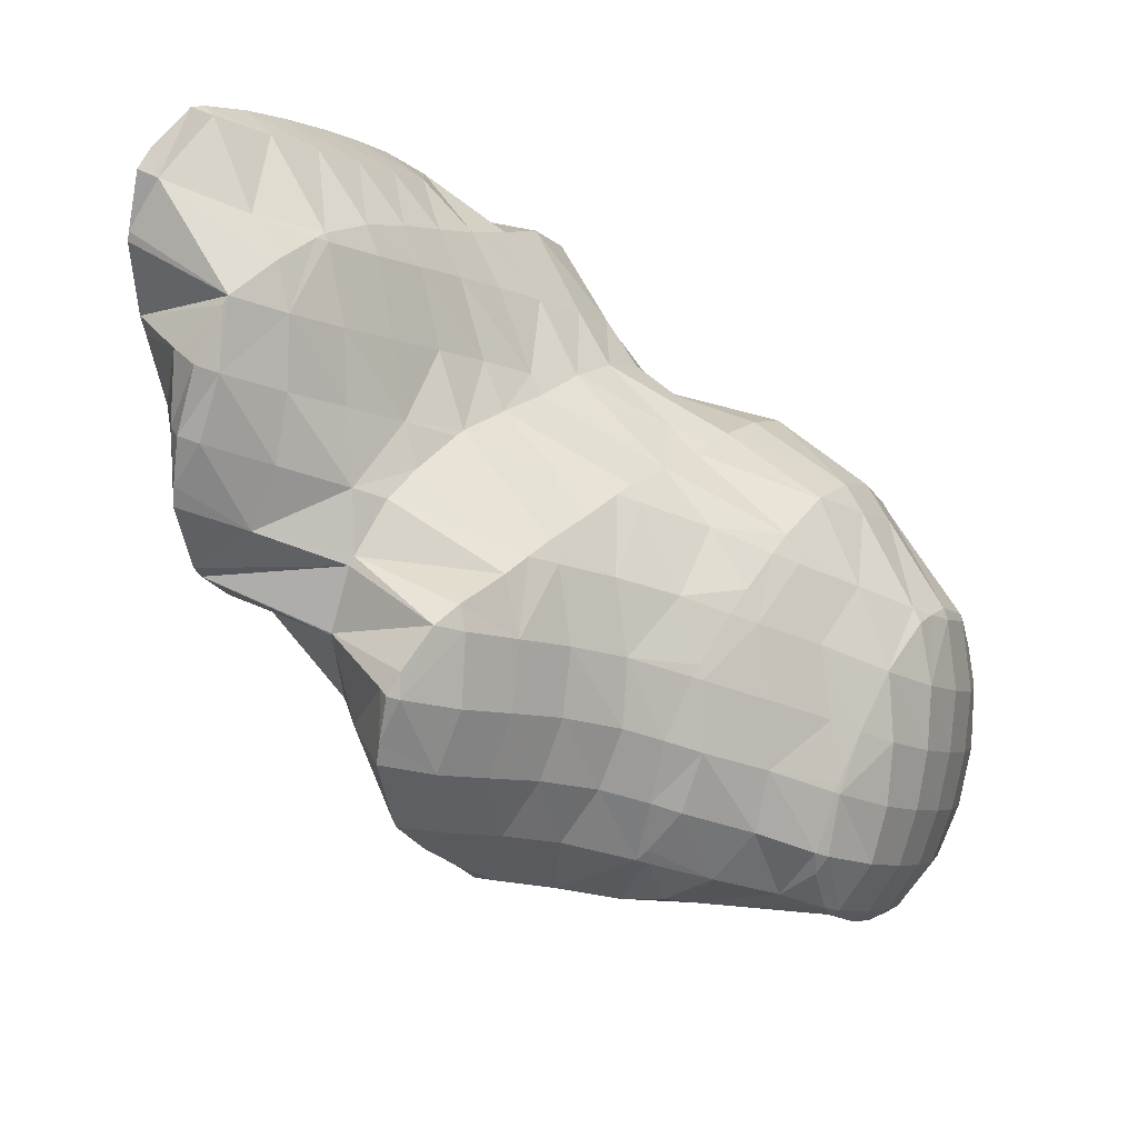
<metadata>
{"format":"obj","ext":"obj","renderer":"f3d","projection":"perspective","resolution":1024,"background":"white","views":[{"elev":56.6,"azim":112.5,"up":"+Y"}]}
</metadata>
<code>
v 273.5 317.9 102.6
v 273.6 318.1 102.7
v 273.4 318 102.7
v 272.1 316.5 102.8
v 273.1 315.9 102
v 270.8 315.1 102.5
v 272.4 314 101.5
v 269.6 313.7 102
v 271.2 312.6 100.9
v 268.5 312.3 101.2
v 269.5 311.6 100.4
v 267.5 310.9 100.1
v 267.7 310.7 99.89
v 267.2 310.6 99.77
v 273.5 320.4 103.2
v 273.4 321.1 103.3
v 273 320.8 103.4
v 271.7 319.3 103.6
v 270.4 317.9 103.4
v 269.2 316.5 103
v 268 315.1 102.4
v 266.9 313.6 101.8
v 265.8 312.2 101
v 265.6 310.2 99.41
v 264.7 310.8 100
v 264.1 309.9 99.12
v 272.7 323.5 103.7
v 271.3 322.1 104
v 270.1 320.7 103.9
v 268.8 319.3 103.5
v 267.6 317.8 103.1
v 266.5 316.4 102.6
v 265.3 315 102
v 264.2 313.6 101.3
v 263.1 312.2 100.4
v 262.6 310.4 99
v 262.1 310.8 99.18
v 262 310.6 98.96
v 272.5 323.7 103.7
v 271.4 325.2 103.8
v 271.1 324.9 103.9
v 269.8 323.5 104.1
v 268.5 322.1 103.9
v 267.3 320.6 103.4
v 266.2 319.2 103
v 265 317.8 102.4
v 263.8 316.4 101.8
v 262.7 315 101.1
v 261.7 313.5 100.1
v 261.7 311.2 99.04
v 261.1 312.7 99.28
v 270.7 325.3 103.7
v 268.9 325.3 103.4
v 268.4 324.9 103.5
v 267.2 323.5 103.3
v 266 322.1 102.9
v 264.8 320.6 102.4
v 263.6 319.2 101.8
v 262.5 317.8 101.1
v 261.4 316.4 100.2
v 261.1 314.2 99.62
v 261.4 316.3 100.1
v 268.4 325 103.2
v 267.1 323.7 102.7
v 265.8 322.4 102.2
v 264.7 320.9 101.7
v 263.5 319.5 101.2
v 262.4 318 100.7
v 261.4 316.4 100.2
v 277.8 315.1 99
v 278.3 316.5 99.43
v 277.2 315.4 99.57
v 275.9 314 99.38
v 276.8 313.5 98.41
v 274.7 312.6 99.04
v 275.6 312.1 97.83
v 273.5 311.2 98.51
v 274.5 310.7 97.25
v 272.3 309.8 97.83
v 273.3 309.3 96.67
v 271.1 308.4 97.13
v 272.1 307.9 96.12
v 270 307 96.42
v 270.8 306.5 95.58
v 268.9 305.6 95.62
v 269.5 305.2 95.06
v 268 304.3 94.62
v 278.4 317 99.57
v 278.1 319.4 100.1
v 276.7 318.2 100.8
v 275.3 316.7 101
v 274 315.3 101.1
v 272.7 313.8 101.2
v 271.5 312.4 100.6
v 270.4 311.1 99.51
v 269.3 309.7 98.49
v 268.2 308.3 97.57
v 267.2 306.9 96.72
v 267.8 304.2 94.58
v 266.1 305.4 95.76
v 265.2 304 94.38
v 265.5 303.8 94.14
v 265 303.8 94.08
v 277.8 320 100.1
v 276.9 321.3 100.2
v 276.5 321 100.7
v 274.9 319.5 101.8
v 266.5 309.6 98.67
v 265.5 308.2 97.5
v 264.5 306.8 96.4
v 263.5 305.3 95.16
v 262.9 304.4 93.92
v 275.5 322.8 100.3
v 274.8 322.3 101.3
v 263.8 309.5 98.5
v 262.9 308.1 96.88
v 262 306.7 95.37
v 261.4 305.7 94
v 273.8 323.6 100.1
v 273.5 323.7 100.1
v 261.4 309.4 96.93
v 260.6 308.1 94.83
v 260.5 307.8 94.33
v 271.3 325 103.2
v 271.5 323.2 99.6
v 270.6 323.7 100.8
v 269.9 322.7 99.18
v 260.9 312.2 98.23
v 260.2 310.9 95.63
v 260.3 308.5 94.45
v 260 310.5 94.86
v 268.6 324.9 102.9
v 269.5 322.5 99.08
v 267.6 323.6 101.7
v 266.5 322.2 100.8
v 268 321.4 98.55
v 265.3 320.8 100.1
v 266.6 320.2 98.03
v 264.2 319.4 99.53
v 265.4 318.9 97.51
v 263 317.9 99.16
v 264.1 317.6 97
v 261.5 316.4 99.82
v 262.7 316.3 96.51
v 261.3 315.1 96.04
v 260.3 313.5 95.54
v 260 311.3 95.01
v 278.6 312.8 94.76
v 278.7 313.2 94.87
v 278.4 312.9 95.21
v 277 311.5 95.48
v 277.8 311.1 94.15
v 275.7 310.1 95.16
v 276.7 309.7 93.54
v 274.5 308.7 94.67
v 275.5 308.2 92.94
v 273.3 307.3 94.12
v 274.4 306.8 92.35
v 272.1 305.9 93.5
v 273.2 305.4 91.78
v 271 304.5 92.8
v 272 304 91.24
v 269.9 303 91.95
v 270.7 302.6 90.74
v 268.9 301.6 90.92
v 269.4 301.3 90.27
v 268.2 300.6 89.97
v 278.2 315.7 95.35
v 278.2 315.8 95.36
v 267.9 304.2 94.47
v 267 302.8 92.69
v 267.6 300.4 89.85
v 266.1 301.4 91.11
v 265.5 300.4 89.58
v 277.3 318.4 98.06
v 276.7 317.2 95.37
v 264.4 302.7 92.02
v 263.9 301.2 89.56
v 263.8 301.3 89.63
v 263.7 301.3 89.56
v 276.8 321.1 99.67
v 275.8 319.8 97.87
v 276.4 317.4 95.34
v 274.9 318.5 95.99
v 274.5 317.9 95.1
v 262.8 304 92.69
v 263.6 301.5 89.58
v 262.5 303 89.75
v 275.2 322.4 99.66
v 274.2 321.1 98.16
v 273.2 319.8 96.88
v 273.2 317.8 94.79
v 272.2 318.5 95.59
v 271.4 317.4 94.34
v 261.8 305.5 90.53
v 261.8 305.5 90.18
v 272.6 322.5 98.77
v 271.5 321.1 97.65
v 270.4 319.8 96.69
v 271 317.3 94.25
v 269.3 318.4 95.76
v 268.2 317 94.82
v 269.3 316.4 93.72
v 267.2 315.7 93.73
v 267.6 315.4 93.2
v 266.6 314.9 92.93
v 262 308 90.72
v 261 308.2 93.08
v 262.2 309.3 91.03
v 261.8 305.6 90.2
v 269.7 322.4 98.91
v 268.6 321 97.89
v 267.5 319.7 97.09
v 266.4 318.3 96.36
v 265.3 316.9 95.59
v 265.8 314.5 92.72
v 264.2 315.5 94.68
v 263.1 314 93.76
v 264.3 313.4 92.24
v 262 312.6 93.28
v 263 312.1 91.76
v 260.5 311 94.2
v 262.3 310.2 91.25
v 280 307.6 89.9
v 280.4 308.1 90.11
v 279.9 307.7 90.19
v 278.6 306.3 90.01
v 279 306.1 89.25
v 277.3 304.9 89.55
v 277.8 304.7 88.61
v 276.1 303.5 88.94
v 276.6 303.3 88
v 274.9 302.1 88.19
v 275.3 302 87.42
v 273.9 300.7 87.13
v 274 300.7 86.9
v 273.7 300.4 86.79
v 281.5 311.3 91.17
v 281.9 313 91.7
v 280.6 311.7 92.25
v 279.2 310.3 92.33
v 280.8 309.4 90.53
v 277.9 309 92.11
v 276.6 307.6 91.68
v 275.4 306.2 91.14
v 274.2 304.8 90.55
v 273.1 303.4 89.92
v 272 301.9 89.18
v 272.3 299.7 86.43
v 270.9 300.5 88.11
v 270.1 299 86.45
v 270.4 298.9 86.03
v 269.9 298.8 85.95
v 282 313.3 91.78
v 281.7 315.8 92.31
v 280.1 314.4 93.85
v 268 300.2 89.41
v 268.1 298.4 85.68
v 267.4 298.8 86.72
v 267.2 298.3 85.56
v 281.3 316.4 92.37
v 280.4 317.6 92.46
v 280.1 317.3 92.81
v 265.4 300 88.86
v 265.4 298.3 85.39
v 264.9 298.7 85.97
v 264.7 298.3 85.33
v 279.7 317.8 92.35
v 278.1 318.1 92.04
v 263.2 300 86.94
v 262.7 298.9 85.25
v 277 317.8 91.74
v 274.4 317.3 92.57
v 275.1 317 91.15
v 274.1 316.7 90.87
v 262.4 302.7 89.24
v 261.7 301.3 86.94
v 261.3 300.3 85.37
v 271.2 317.2 93.85
v 273.1 316.4 90.58
v 270.5 315.9 91.48
v 271.2 315.6 90.04
v 270 315.1 89.7
v 261.2 304.2 88.09
v 260.4 302.7 86.09
v 260.3 302.5 85.7
v 269.4 314.8 89.52
v 266.3 314.3 91.82
v 267.7 313.8 89.02
v 265.5 313 89.7
v 266.1 312.8 88.54
v 265.2 312.4 88.32
v 261.8 308.5 89.59
v 260.9 307.1 88
v 260.1 305.6 86.39
v 260.2 303 85.79
v 260.1 305.5 86.28
v 264.3 311.9 88.1
v 262.8 310.8 87.67
v 261.4 309.5 87.24
v 260.6 307.7 86.78
v 260.1 305.7 86.3
v 280 307.7 89.59
v 279 306.4 88.04
v 278 305.2 86.23
v 276.8 303.9 85.12
v 275.4 302.4 85.48
v 274 300.8 86.38
v 281 311.9 90.53
v 279.9 310.6 89.33
v 278.8 309.3 87.91
v 277.9 308 85.78
v 277.7 305.8 84.84
v 277.8 307.9 85.41
v 276.7 304.2 84.16
v 275.2 303.1 83.51
v 273.7 302 83
v 272 301 82.63
v 271.9 300.9 82.62
v 270.3 299.1 85.33
v 280.7 314.6 90.92
v 279.6 313.3 89.8
v 278.5 312 88.7
v 277.4 310.7 87.24
v 277.6 308.4 85.52
v 276.8 309.9 85.76
v 269.8 300.4 82.35
v 267.8 299 84.49
v 269.1 300.3 82.28
v 280.3 317.3 92.12
v 279.2 316 90.75
v 278.1 314.7 89.7
v 277 313.4 88.59
v 275.9 312.1 87.08
v 275.5 311.5 85.9
v 266.9 300.6 82.16
v 266.8 300.5 82.32
v 265.1 298.7 84.82
v 277.6 317.4 91.31
v 276.5 316.1 90.16
v 275.4 314.8 88.99
v 274.3 313.5 87.6
v 273.6 312.3 85.77
v 266.6 300.8 82.16
v 265.2 301.5 82.2
v 263.8 300.2 83.97
v 273.6 316.1 90.11
v 272.6 314.7 88.68
v 273.1 312.4 85.71
v 271.7 313.4 86.94
v 271.2 312.6 85.44
v 263.7 302.8 82.34
v 262.4 301.5 84.12
v 269.7 314.6 89.03
v 270.1 312.6 85.29
v 268.9 313.3 87.01
v 268.5 312.5 85.04
v 262.7 304.2 82.55
v 262.4 304.5 82.79
v 262.5 304.6 82.61
v 260.6 302.8 85.32
v 267.6 312.4 84.89
v 265.4 311.8 84.75
v 265.5 311.8 84.5
v 265.4 311.7 84.48
v 261.9 307.1 83.09
v 260.2 305.6 86.11
v 263.9 310.7 84.08
v 262.7 309.3 83.64
v 261.9 307.5 83.17
v 277 306.8 83.54
v 276 305.5 81.59
v 275.5 304.6 80.2
v 275.3 304 79.99
v 274.4 302.3 79.46
v 273.4 300.6 79.09
v 271.5 299.5 79.84
v 272.2 299.2 78.77
v 271.1 298.4 78.56
v 276.6 309.5 84.84
v 275.7 308.2 82.71
v 275.4 306.4 80.69
v 275.1 307.2 80.85
v 268.8 299.2 80.27
v 270.5 298.1 78.47
v 268.5 298 78.28
v 275.1 310.9 84.77
v 274.2 309.6 82.89
v 273.5 308.3 80.91
v 266.9 300.5 81.95
v 267.1 298.7 78.27
v 266.7 299 78.51
v 266.7 298.9 78.28
v 273.5 312.2 85.47
v 272.6 310.9 83.56
v 273.1 308.4 80.89
v 271.7 309.5 81.72
v 271.4 308.9 80.8
v 266 299.7 78.36
v 265.3 300.5 78.45
v 270.9 312.1 84.63
v 270 310.8 82.78
v 269.3 309.4 80.67
v 264.4 302.6 78.77
v 268.2 312 84.23
v 269.3 309.4 80.67
v 267.4 310.6 82.42
v 266.6 309.2 80.71
v 266.9 309 80.33
v 266.2 308.5 80.16
v 264 304 79.02
v 264.2 305.8 79.4
v 264.5 310.4 83.27
v 265.4 307.9 79.94
v 263.5 308.9 82.59
v 262.2 307.3 82.79
v 264.3 306.3 79.51
v 275.2 304.2 79.78
v 274.1 302.7 79.02
v 273 301.1 78.59
v 271.9 299.5 78.42
v 274.9 306.9 80.47
v 273.9 305.5 79.26
v 272.8 304 78.53
v 271.7 302.5 78.06
v 270.6 300.9 77.78
v 269.5 299.3 77.78
v 273.4 308.2 80.75
v 272.5 306.8 79.36
v 271.4 305.3 78.55
v 270.3 303.8 78.03
v 269.2 302.2 77.71
v 268.1 300.6 77.64
v 266.8 299 78.2
v 270.9 308.1 79.81
v 269.9 306.6 78.83
v 268.8 305.1 78.25
v 267.7 303.6 77.9
v 266.6 302 77.85
v 269.3 309.4 80.64
v 268.4 307.9 79.37
v 267.3 306.4 78.7
v 266.2 304.9 78.35
v 265 303.3 78.43
v 265.6 307.7 79.69
v 264.5 306.2 79.35
g foo
f 1 2 3
f 1 3 4
f 1 4 5
f 5 4 6
f 5 6 7
f 7 6 8
f 7 8 9
f 9 8 10
f 9 10 11
f 11 10 12
f 11 12 13
f 14 13 12
f 15 16 17
f 15 17 2
f 2 17 3
f 3 17 18
f 19 4 18
f 4 3 18
f 20 6 19
f 6 4 19
f 21 8 20
f 8 6 20
f 22 10 21
f 10 8 21
f 23 12 22
f 12 10 22
f 14 12 24
f 24 12 25
f 25 12 23
f 26 24 25
f 27 28 17
f 27 17 16
f 29 18 28
f 18 17 28
f 30 19 29
f 19 18 29
f 31 20 30
f 20 19 30
f 32 21 31
f 21 20 31
f 33 22 32
f 22 21 32
f 34 23 33
f 23 22 33
f 35 25 34
f 25 23 34
f 26 25 36
f 36 25 37
f 37 25 35
f 38 36 37
f 39 40 41
f 39 41 27
f 27 41 28
f 28 41 42
f 43 29 42
f 29 28 42
f 44 30 43
f 30 29 43
f 45 31 44
f 31 30 44
f 46 32 45
f 32 31 45
f 47 33 46
f 33 32 46
f 48 34 47
f 34 33 47
f 49 35 48
f 35 34 48
f 50 37 51
f 51 37 49
f 49 37 35
f 50 38 37
f 40 52 41
f 53 54 52
f 52 54 41
f 41 54 42
f 55 43 54
f 43 42 54
f 56 44 55
f 44 43 55
f 57 45 56
f 45 44 56
f 58 46 57
f 46 45 57
f 59 47 58
f 47 46 58
f 60 48 59
f 48 47 59
f 61 49 62
f 62 49 60
f 60 49 48
f 61 51 49
f 53 63 54
f 64 55 54
f 64 54 63
f 65 56 55
f 65 55 64
f 66 57 56
f 66 56 65
f 67 58 57
f 67 57 66
f 68 59 58
f 68 58 67
f 69 60 59
f 69 59 68
f 69 62 60
f 70 71 72
f 70 72 73
f 70 73 74
f 74 73 75
f 74 75 76
f 76 75 77
f 76 77 78
f 78 77 79
f 78 79 80
f 80 79 81
f 80 81 82
f 82 81 83
f 82 83 84
f 84 83 85
f 84 85 86
f 87 86 85
f 88 89 90
f 88 90 71
f 71 90 72
f 72 90 91
f 92 73 91
f 73 72 91
f 93 75 92
f 75 73 92
f 94 77 93
f 77 75 93
f 95 79 94
f 79 77 94
f 96 81 95
f 81 79 95
f 97 83 96
f 83 81 96
f 98 85 97
f 85 83 97
f 87 85 99
f 99 85 100
f 100 85 98
f 99 100 101
f 99 101 102
f 103 102 101
f 104 105 106
f 104 106 89
f 89 106 90
f 90 106 107
f 2 1 107
f 1 91 107
f 91 90 107
f 92 1 5
f 92 91 1
f 93 5 7
f 93 92 5
f 94 7 9
f 94 93 7
f 95 9 11
f 95 94 9
f 96 11 13
f 96 95 11
f 13 14 96
f 14 108 96
f 108 97 96
f 109 98 108
f 98 97 108
f 110 100 109
f 100 98 109
f 111 101 110
f 101 100 110
f 103 101 111
f 103 111 112
f 113 114 106
f 113 106 105
f 16 15 114
f 15 107 114
f 107 106 114
f 107 15 2
f 108 14 24
f 24 26 108
f 26 115 108
f 115 109 108
f 116 110 115
f 110 109 115
f 117 111 116
f 111 110 116
f 112 111 117
f 112 117 118
f 113 119 114
f 114 119 16
f 119 120 16
f 120 27 16
f 115 26 36
f 36 38 115
f 38 121 115
f 121 116 115
f 122 117 121
f 117 116 121
f 118 117 122
f 118 122 123
f 124 40 39
f 120 39 27
f 39 120 124
f 124 120 125
f 125 126 124
f 127 126 125
f 128 50 51
f 38 50 121
f 50 128 121
f 128 129 121
f 130 122 131
f 131 122 129
f 129 122 121
f 130 123 122
f 124 52 40
f 52 124 53
f 53 124 132
f 132 124 126
f 127 133 126
f 133 134 126
f 134 132 126
f 133 135 134
f 133 136 135
f 136 137 135
f 136 138 137
f 138 139 137
f 138 140 139
f 140 141 139
f 140 142 141
f 142 143 141
f 142 144 143
f 62 143 61
f 143 144 61
f 144 145 61
f 51 61 128
f 128 61 146
f 146 61 145
f 147 129 128
f 147 128 146
f 147 131 129
f 132 63 53
f 134 64 63
f 134 63 132
f 135 65 64
f 135 64 134
f 137 66 65
f 137 65 135
f 139 67 66
f 139 66 137
f 141 68 67
f 141 67 139
f 143 69 68
f 143 68 141
f 143 62 69
f 148 149 150
f 148 150 151
f 148 151 152
f 152 151 153
f 152 153 154
f 154 153 155
f 154 155 156
f 156 155 157
f 156 157 158
f 158 157 159
f 158 159 160
f 160 159 161
f 160 161 162
f 162 161 163
f 162 163 164
f 164 163 165
f 164 165 166
f 167 166 165
f 168 169 71
f 168 71 70
f 150 149 74
f 149 168 74
f 168 70 74
f 151 74 76
f 151 150 74
f 153 76 78
f 153 151 76
f 155 78 80
f 155 153 78
f 157 80 82
f 157 155 80
f 159 82 84
f 159 157 82
f 161 84 86
f 161 159 84
f 86 87 161
f 87 170 161
f 170 163 161
f 171 165 170
f 165 163 170
f 167 165 172
f 172 165 173
f 173 165 171
f 174 172 173
f 175 89 88
f 175 88 176
f 88 71 176
f 71 169 176
f 170 87 99
f 171 99 102
f 171 170 99
f 102 103 171
f 103 177 171
f 177 173 171
f 174 173 178
f 178 173 179
f 179 173 177
f 180 178 179
f 181 105 104
f 89 175 104
f 104 175 181
f 181 175 182
f 176 183 175
f 183 184 175
f 184 182 175
f 185 184 183
f 186 103 112
f 186 177 103
f 187 179 188
f 188 179 186
f 186 179 177
f 187 180 179
f 189 113 105
f 189 105 181
f 190 189 182
f 189 181 182
f 191 190 184
f 190 182 184
f 185 192 184
f 192 193 184
f 193 191 184
f 194 193 192
f 195 112 118
f 195 186 112
f 188 186 195
f 188 195 196
f 189 119 113
f 119 189 120
f 120 189 197
f 197 189 190
f 198 197 191
f 197 190 191
f 199 198 193
f 198 191 193
f 194 200 193
f 200 201 193
f 201 199 193
f 200 202 201
f 200 203 202
f 203 204 202
f 203 205 204
f 206 204 205
f 207 208 209
f 123 195 118
f 195 123 210
f 210 123 208
f 208 207 210
f 210 196 195
f 197 125 120
f 125 197 127
f 127 197 211
f 211 197 198
f 212 211 199
f 211 198 199
f 213 212 201
f 212 199 201
f 214 213 202
f 213 201 202
f 215 214 204
f 214 202 204
f 206 216 204
f 216 217 204
f 217 215 204
f 216 218 217
f 216 219 218
f 219 220 218
f 219 221 220
f 221 222 220
f 221 223 222
f 130 131 222
f 130 222 223
f 130 223 208
f 208 223 209
f 208 123 130
f 211 133 127
f 212 136 133
f 212 133 211
f 213 138 136
f 213 136 212
f 214 140 138
f 214 138 213
f 215 142 140
f 215 140 214
f 217 144 142
f 217 142 215
f 218 145 144
f 218 144 217
f 220 146 145
f 220 145 218
f 222 147 146
f 222 146 220
f 222 131 147
f 224 225 226
f 224 226 227
f 224 227 228
f 228 227 229
f 228 229 230
f 230 229 231
f 230 231 232
f 232 231 233
f 232 233 234
f 234 233 235
f 234 235 236
f 237 236 235
f 238 239 240
f 238 240 241
f 238 241 242
f 242 241 225
f 225 241 226
f 226 241 243
f 244 227 243
f 227 226 243
f 245 229 244
f 229 227 244
f 246 231 245
f 231 229 245
f 247 233 246
f 233 231 246
f 248 235 247
f 235 233 247
f 237 235 249
f 249 235 250
f 250 235 248
f 249 250 251
f 249 251 252
f 253 252 251
f 254 255 256
f 256 149 148
f 256 148 240
f 256 240 254
f 254 240 239
f 241 148 152
f 241 240 148
f 243 152 154
f 243 241 152
f 244 154 156
f 244 243 154
f 245 156 158
f 245 244 156
f 246 158 160
f 246 245 158
f 247 160 162
f 247 246 160
f 248 162 164
f 248 247 162
f 250 164 166
f 250 248 164
f 166 167 250
f 167 257 250
f 257 251 250
f 253 251 258
f 258 251 259
f 259 251 257
f 260 258 259
f 261 262 263
f 263 169 168
f 263 168 256
f 263 256 261
f 261 256 255
f 256 168 149
f 257 167 172
f 172 174 257
f 174 264 257
f 264 259 257
f 260 259 265
f 265 259 266
f 266 259 264
f 267 265 266
f 262 268 263
f 263 268 169
f 268 269 169
f 269 176 169
f 264 174 178
f 178 180 264
f 180 270 264
f 270 266 264
f 267 266 270
f 267 270 271
f 269 272 183
f 269 183 176
f 273 185 274
f 185 183 274
f 183 272 274
f 275 273 274
f 276 187 188
f 180 187 270
f 187 276 270
f 276 277 270
f 271 270 277
f 271 277 278
f 273 192 185
f 194 192 273
f 194 273 275
f 194 275 279
f 279 275 280
f 280 281 279
f 280 282 281
f 283 281 282
f 284 188 196
f 284 276 188
f 285 277 284
f 277 276 284
f 278 277 285
f 278 285 286
f 279 200 194
f 281 203 200
f 281 200 279
f 283 287 281
f 281 287 203
f 203 287 205
f 288 206 289
f 206 205 289
f 205 287 289
f 289 290 288
f 289 291 290
f 292 290 291
f 293 207 209
f 293 210 207
f 293 294 210
f 196 210 284
f 210 294 284
f 294 295 284
f 296 285 297
f 297 285 295
f 295 285 284
f 296 286 285
f 288 216 206
f 290 219 216
f 290 216 288
f 292 298 290
f 290 298 219
f 219 298 221
f 221 298 223
f 298 299 223
f 209 223 293
f 293 223 300
f 300 223 299
f 301 294 293
f 301 293 300
f 302 295 294
f 302 294 301
f 302 297 295
f 303 225 224
f 303 224 228
f 303 228 304
f 304 228 230
f 304 230 305
f 305 230 232
f 305 232 306
f 306 232 234
f 306 234 307
f 307 234 236
f 307 236 308
f 308 236 237
f 309 239 238
f 309 238 242
f 309 242 310
f 225 303 242
f 242 303 310
f 310 303 311
f 312 311 304
f 311 303 304
f 313 314 305
f 314 312 305
f 312 304 305
f 315 305 306
f 315 313 305
f 316 306 307
f 316 315 306
f 317 307 308
f 317 316 307
f 308 237 317
f 237 249 317
f 249 318 317
f 319 318 320
f 320 318 252
f 252 318 249
f 320 252 253
f 321 255 254
f 239 309 254
f 254 309 321
f 321 309 322
f 323 322 310
f 322 309 310
f 324 323 311
f 323 310 311
f 325 326 312
f 326 324 312
f 324 311 312
f 325 312 314
f 319 320 327
f 253 258 328
f 253 328 329
f 253 329 320
f 320 329 327
f 328 258 260
f 330 262 261
f 255 321 261
f 261 321 330
f 330 321 331
f 332 331 322
f 331 321 322
f 333 332 323
f 332 322 323
f 334 333 324
f 333 323 324
f 326 334 324
f 326 335 334
f 336 328 337
f 336 329 328
f 265 338 260
f 260 338 328
f 328 338 337
f 338 265 267
f 330 268 262
f 268 330 269
f 269 330 339
f 339 330 331
f 340 339 332
f 339 331 332
f 341 340 333
f 340 332 333
f 342 341 334
f 341 333 334
f 335 342 334
f 335 343 342
f 336 337 344
f 345 344 346
f 344 337 346
f 337 338 346
f 338 267 271
f 338 271 346
f 339 272 269
f 340 274 272
f 340 272 339
f 274 340 275
f 275 340 347
f 347 340 341
f 348 347 342
f 347 341 342
f 343 349 342
f 349 350 342
f 350 348 342
f 351 350 349
f 352 346 353
f 352 345 346
f 346 271 278
f 346 278 353
f 347 280 275
f 348 282 280
f 348 280 347
f 282 348 283
f 283 348 354
f 354 348 350
f 351 355 350
f 355 356 350
f 356 354 350
f 357 356 355
f 358 359 360
f 358 352 359
f 352 353 359
f 353 361 359
f 353 278 286
f 353 286 361
f 354 287 283
f 356 289 287
f 356 287 354
f 357 362 356
f 356 362 289
f 289 362 291
f 363 292 364
f 292 291 364
f 291 362 364
f 365 363 364
f 366 359 367
f 366 360 359
f 297 367 296
f 296 367 361
f 361 367 359
f 361 286 296
f 363 298 292
f 365 368 363
f 363 368 298
f 298 368 299
f 299 368 300
f 368 369 300
f 300 369 301
f 369 370 301
f 367 302 366
f 366 302 370
f 370 302 301
f 367 297 302
f 371 314 313
f 371 313 315
f 371 315 372
f 372 315 373
f 373 315 374
f 374 315 316
f 317 375 316
f 375 374 316
f 318 376 317
f 376 375 317
f 377 378 319
f 319 378 318
f 318 378 376
f 379 378 377
f 380 326 325
f 314 371 325
f 325 371 380
f 380 371 381
f 382 383 372
f 383 381 372
f 381 371 372
f 382 372 373
f 377 319 327
f 377 327 329
f 377 329 384
f 377 384 379
f 379 384 385
f 386 385 384
f 387 335 326
f 387 326 380
f 388 387 381
f 387 380 381
f 383 388 381
f 383 389 388
f 390 329 336
f 390 384 329
f 386 384 391
f 391 384 392
f 392 384 390
f 393 391 392
f 394 343 335
f 394 335 387
f 395 394 388
f 394 387 388
f 389 396 388
f 396 397 388
f 397 395 388
f 398 397 396
f 390 336 344
f 399 345 400
f 345 399 392
f 345 392 344
f 390 344 392
f 399 393 392
f 394 349 343
f 349 394 351
f 351 394 401
f 401 394 395
f 402 401 397
f 401 395 397
f 398 402 397
f 398 403 402
f 352 404 345
f 404 400 345
f 401 355 351
f 355 401 357
f 357 401 405
f 405 401 402
f 403 406 402
f 406 407 402
f 407 405 402
f 406 408 407
f 406 409 408
f 410 408 409
f 360 411 358
f 360 412 411
f 411 404 352
f 411 352 358
f 405 362 357
f 407 364 362
f 407 362 405
f 364 407 365
f 365 407 413
f 413 407 408
f 410 414 408
f 414 415 408
f 415 413 408
f 414 416 415
f 414 417 416
f 417 412 416
f 416 412 366
f 366 412 360
f 413 368 365
f 415 369 368
f 415 368 413
f 416 370 369
f 416 369 415
f 416 366 370
f 418 373 374
f 418 374 375
f 418 375 419
f 419 375 376
f 419 376 420
f 420 376 378
f 420 378 421
f 421 378 379
f 422 383 382
f 373 418 382
f 382 418 422
f 422 418 423
f 424 423 419
f 423 418 419
f 425 424 420
f 424 419 420
f 426 425 421
f 425 420 421
f 385 427 379
f 379 427 421
f 421 427 426
f 427 385 386
f 428 389 383
f 428 383 422
f 429 428 423
f 428 422 423
f 430 429 424
f 429 423 424
f 431 430 425
f 430 424 425
f 432 431 426
f 431 425 426
f 433 432 427
f 432 426 427
f 391 434 386
f 386 434 427
f 427 434 433
f 434 391 393
f 428 396 389
f 396 428 398
f 398 428 435
f 435 428 429
f 436 435 430
f 435 429 430
f 437 436 431
f 436 430 431
f 438 437 432
f 437 431 432
f 439 438 433
f 438 432 433
f 400 439 399
f 399 439 434
f 434 439 433
f 434 393 399
f 440 403 398
f 440 398 435
f 441 440 436
f 440 435 436
f 442 441 437
f 441 436 437
f 443 442 438
f 442 437 438
f 444 443 439
f 443 438 439
f 439 400 404
f 439 404 444
f 440 406 403
f 441 409 406
f 441 406 440
f 409 441 410
f 410 441 445
f 445 441 442
f 446 445 443
f 445 442 443
f 412 446 411
f 411 446 444
f 444 446 443
f 444 404 411
f 445 414 410
f 446 417 414
f 446 414 445
f 446 412 417
g

</code>
